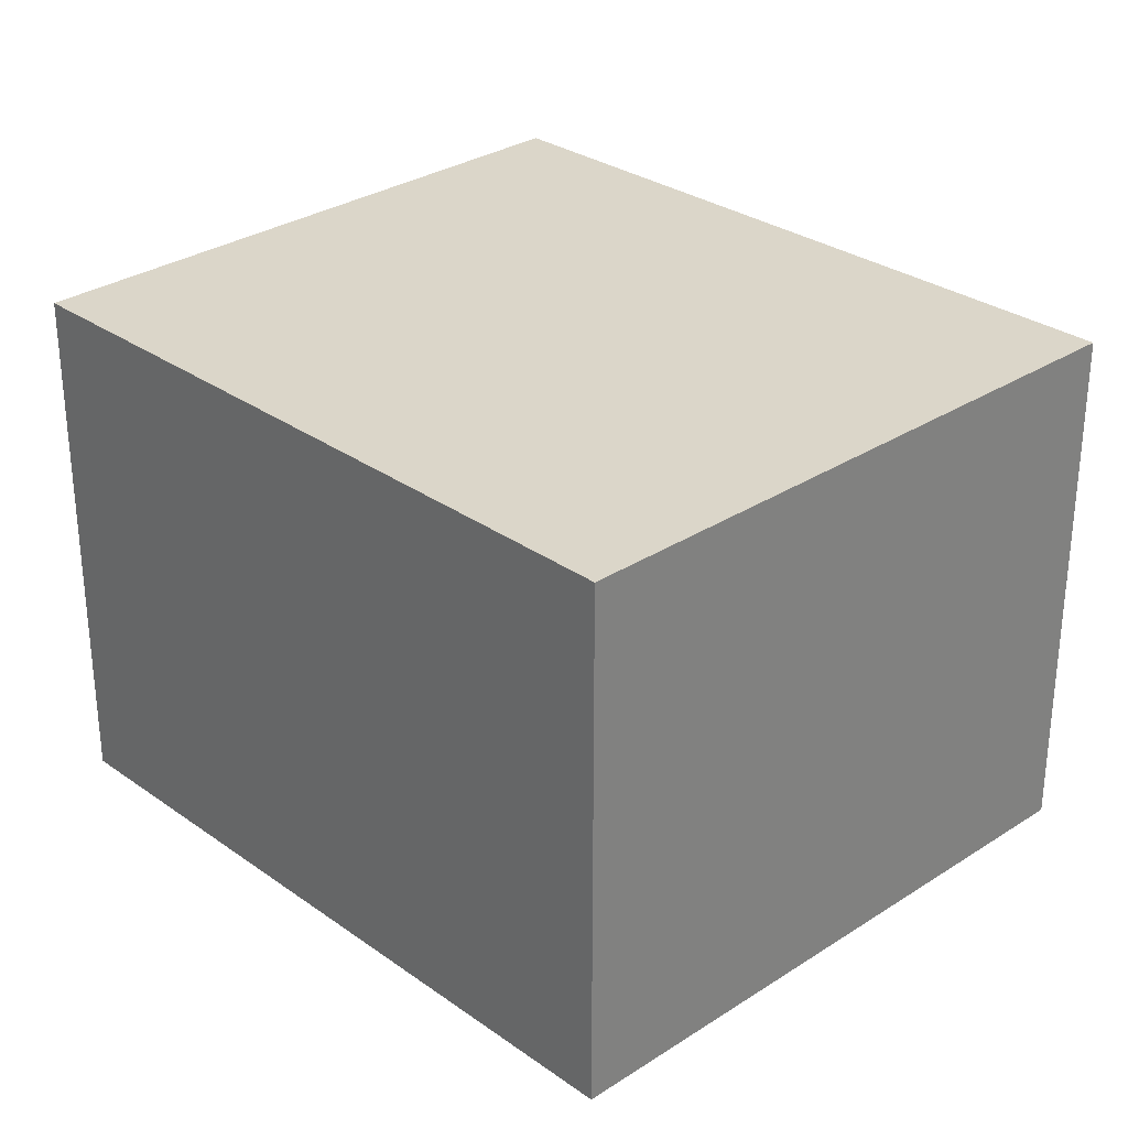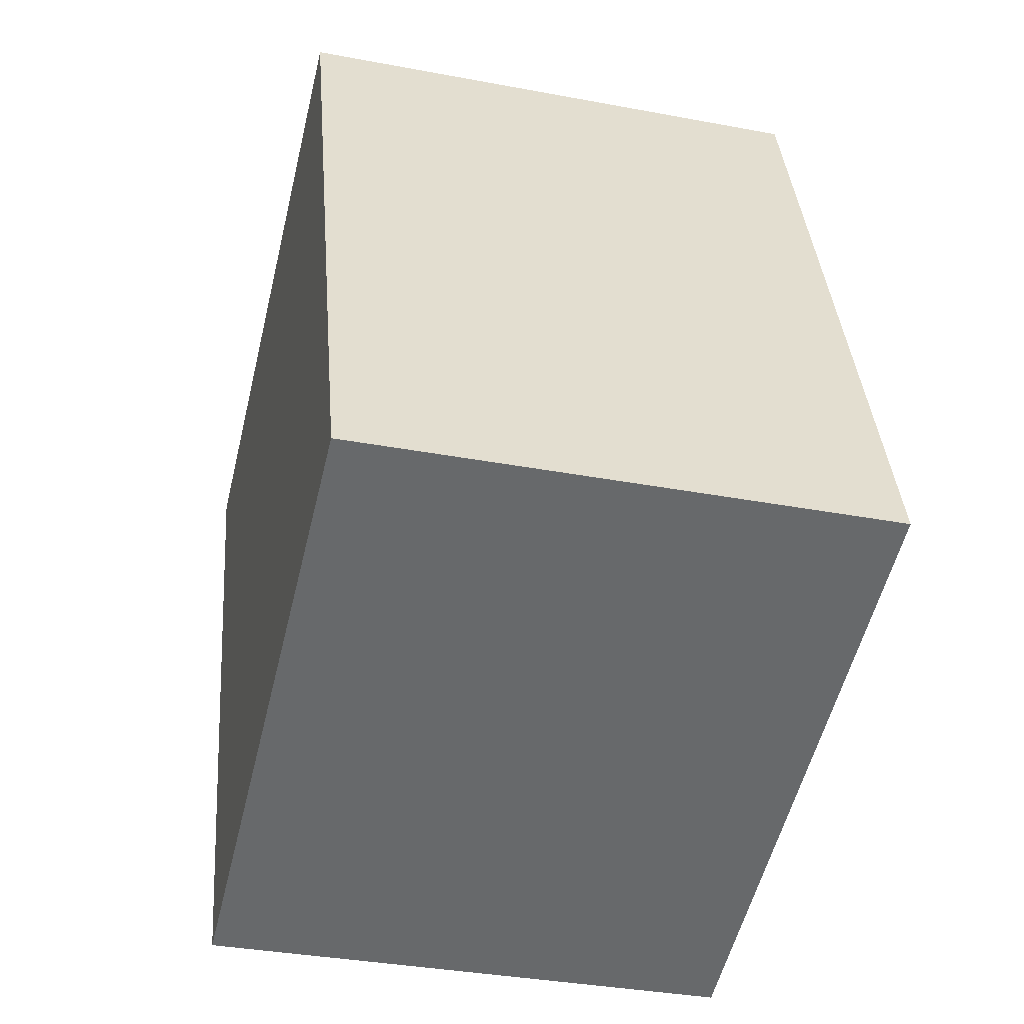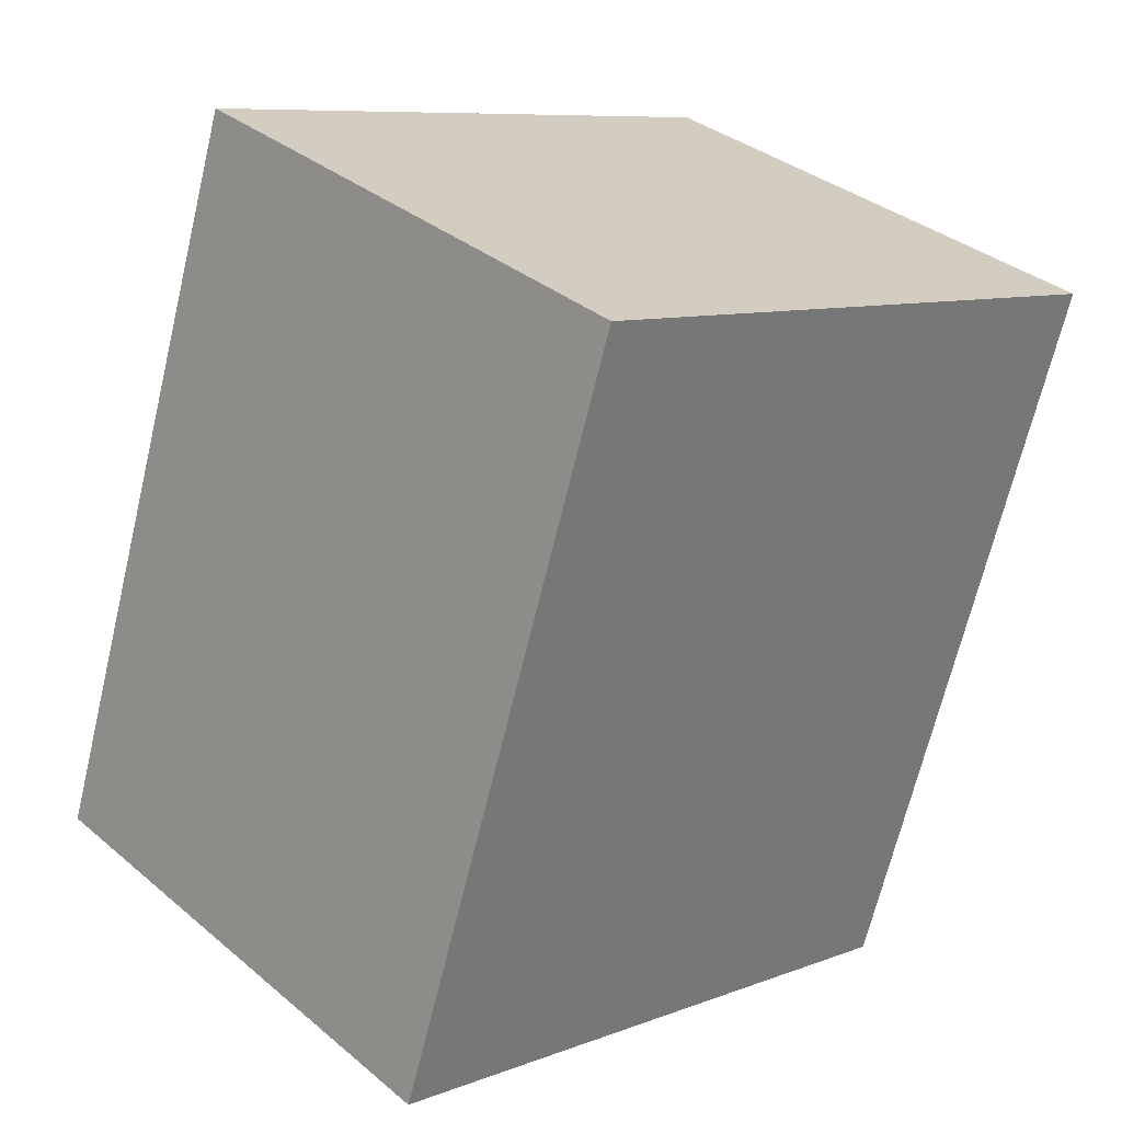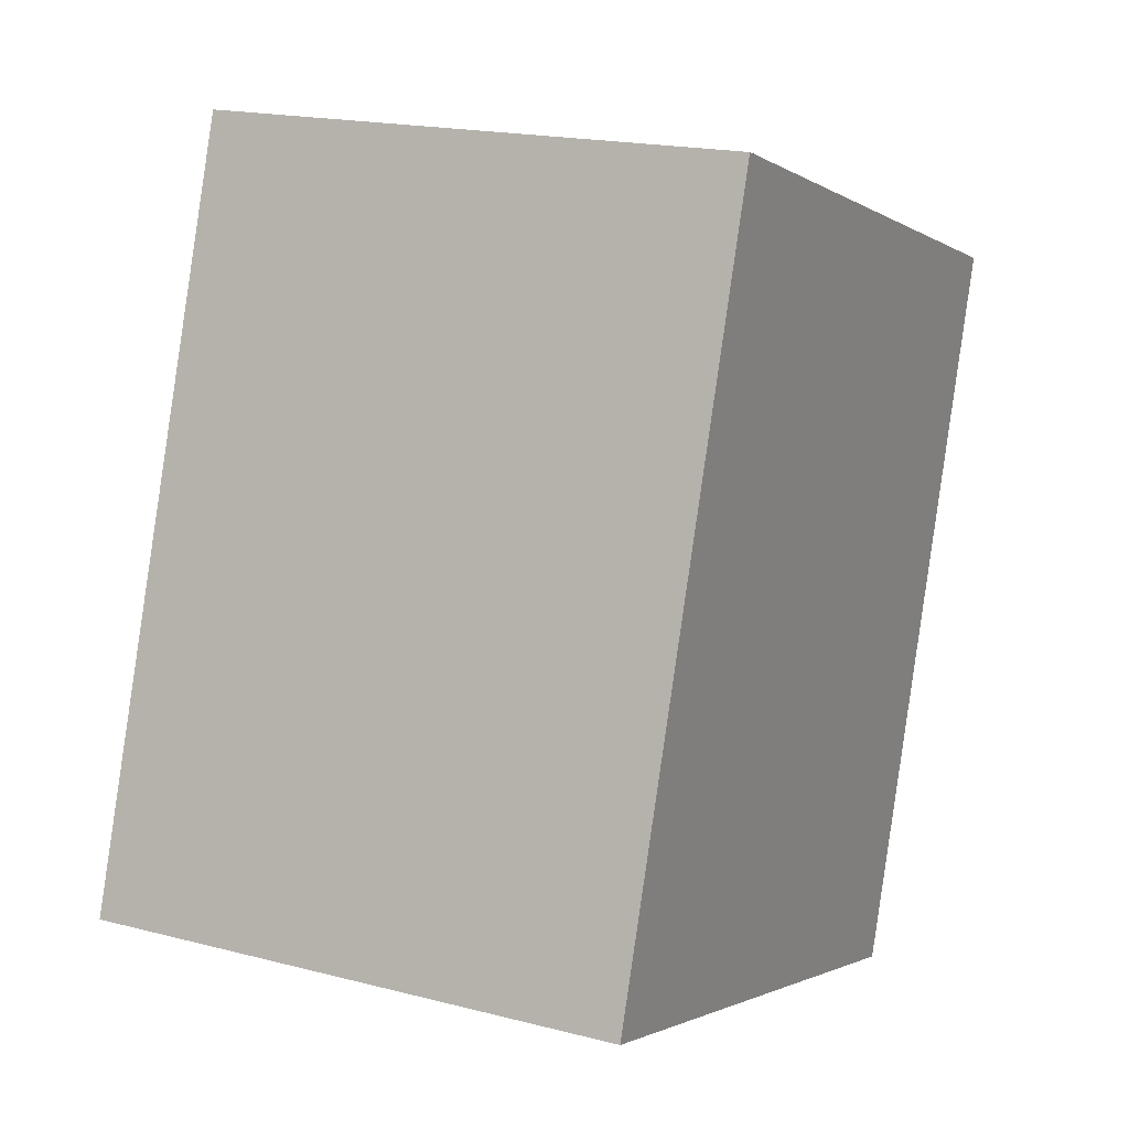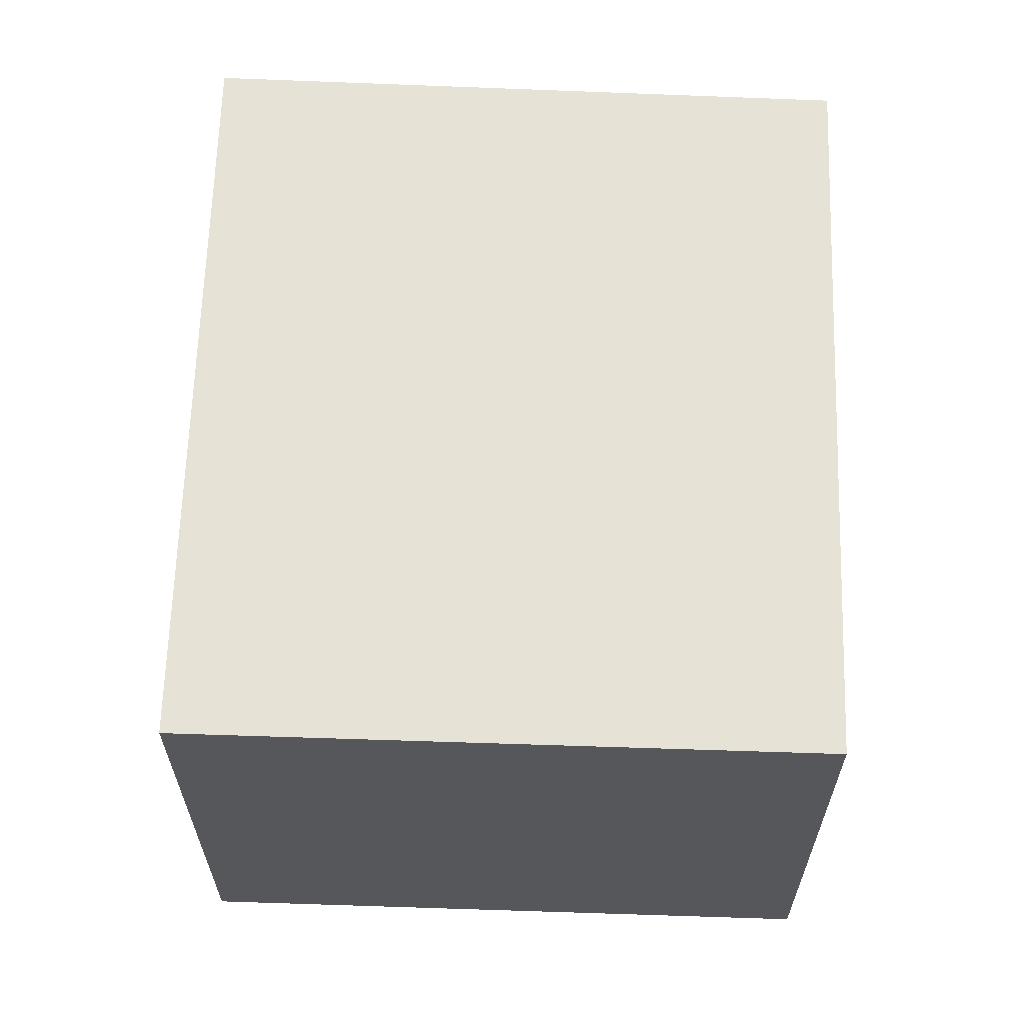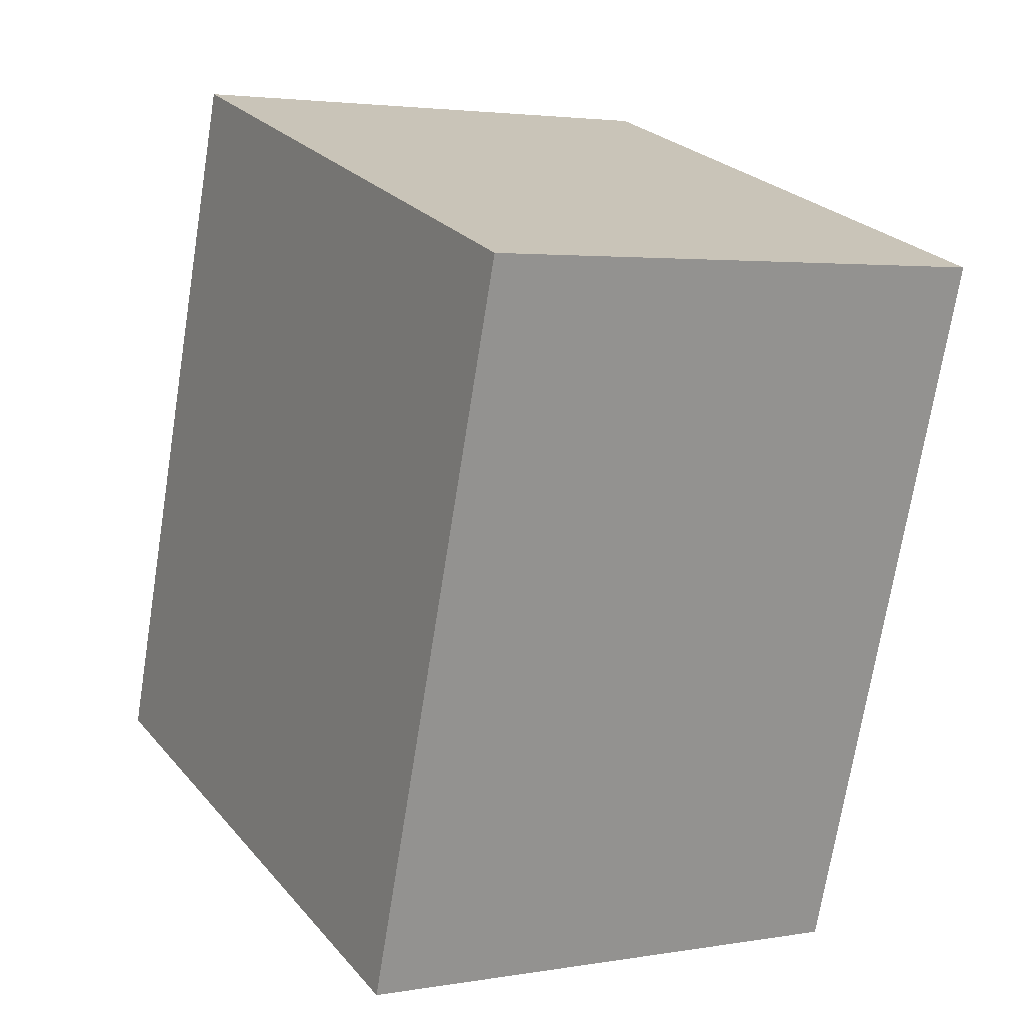
<metadata>
{"format":"obj","ext":"obj","renderer":"f3d","projection":"perspective","resolution":1024,"background":"white","views":[{"elev":29.9,"azim":154.0,"up":"+Y"},{"elev":-35.4,"azim":-104.0,"up":"+Z"},{"elev":34.6,"azim":-42.0,"up":"+Z"},{"elev":18.1,"azim":-63.2,"up":"+Z"},{"elev":63.7,"azim":20.0,"up":"+Y"},{"elev":3.1,"azim":59.6,"up":"+Z"}]}
</metadata>
<code>
v  5.43 4.68 -1.697
v  2.09 4.68 6.267
v  7.45 4.68 4.512
v  0 4.68 2.866e-16
v  7.45 -2.763e-16 4.512
v  5.43 1.039e-16 -1.697
v  0 0 0
v  2.09 -3.837e-16 6.267
g defaultobject
f 1 2 3
f 2 1 4
f 5 1 3
f 1 5 6
f 6 4 1
f 4 6 7
f 7 2 4
f 2 7 8
f 8 3 2
f 3 8 5
f 5 7 6
f 7 5 8

</code>
